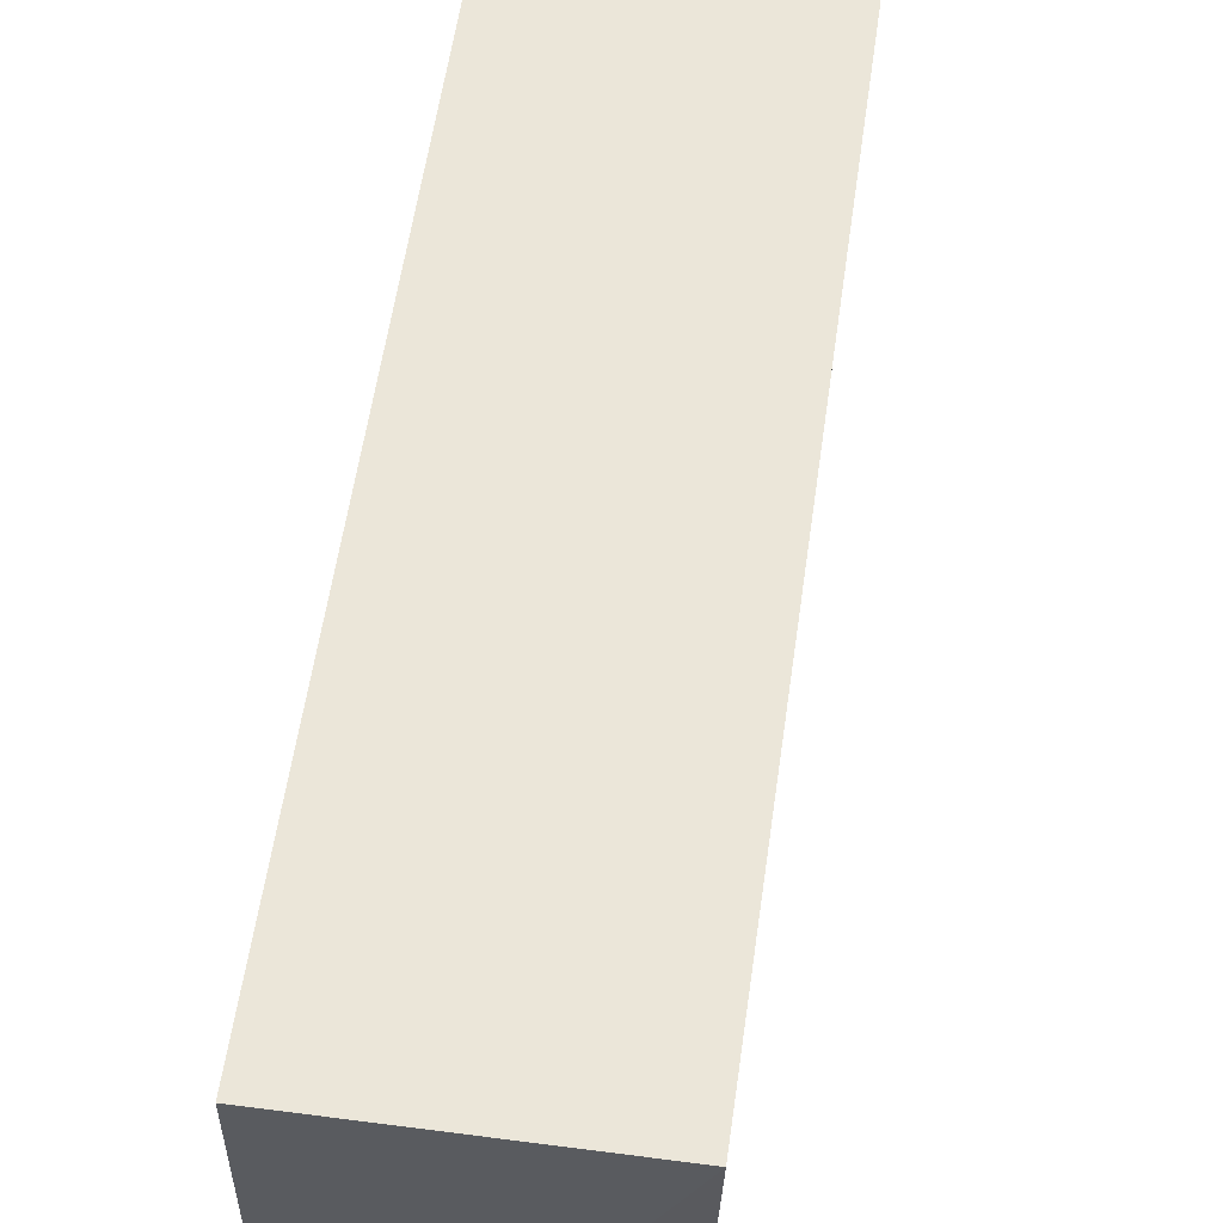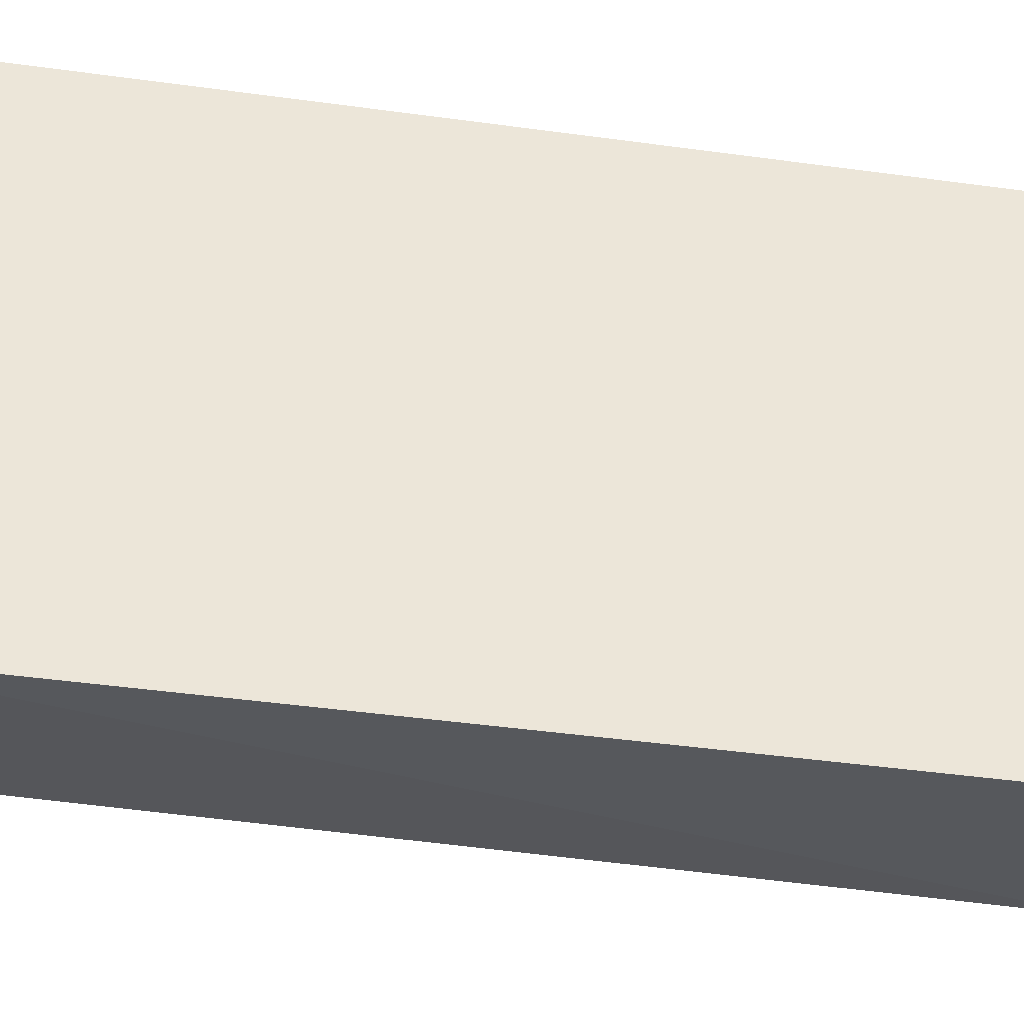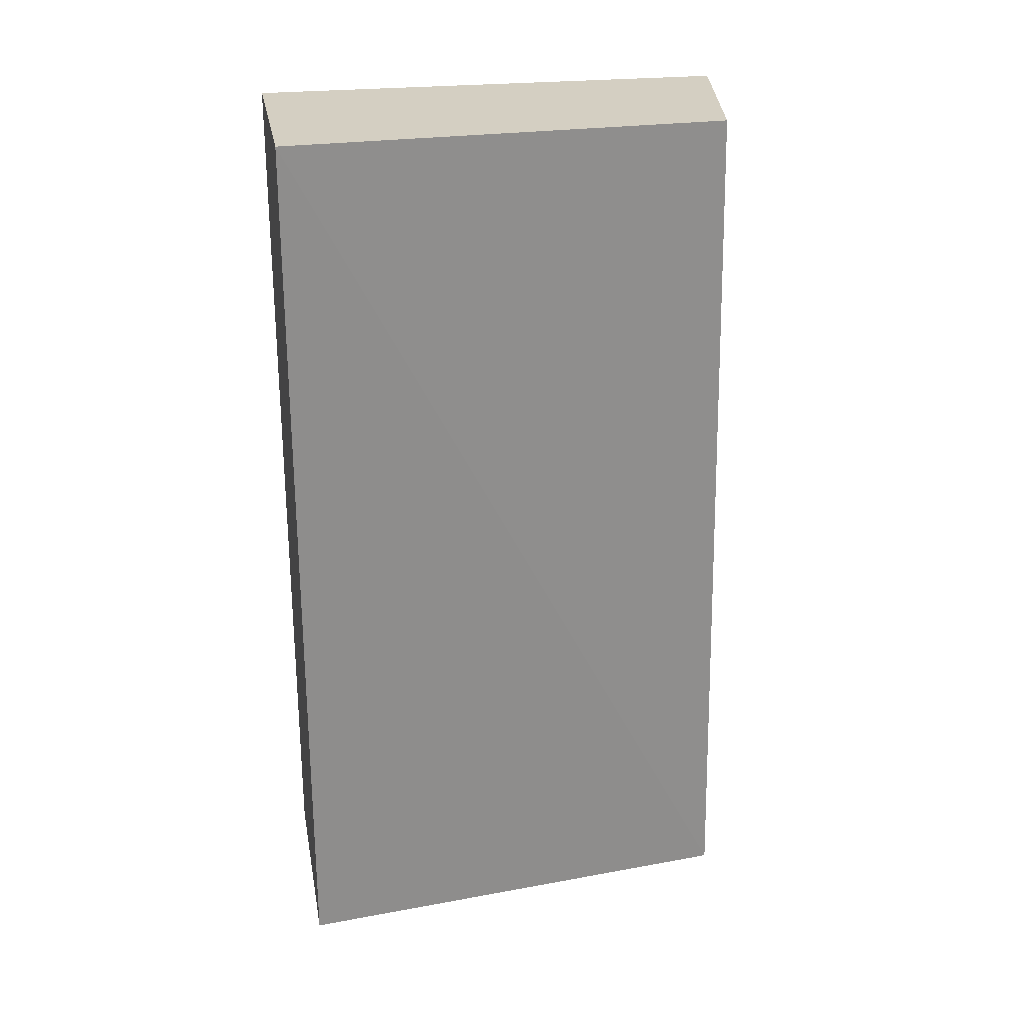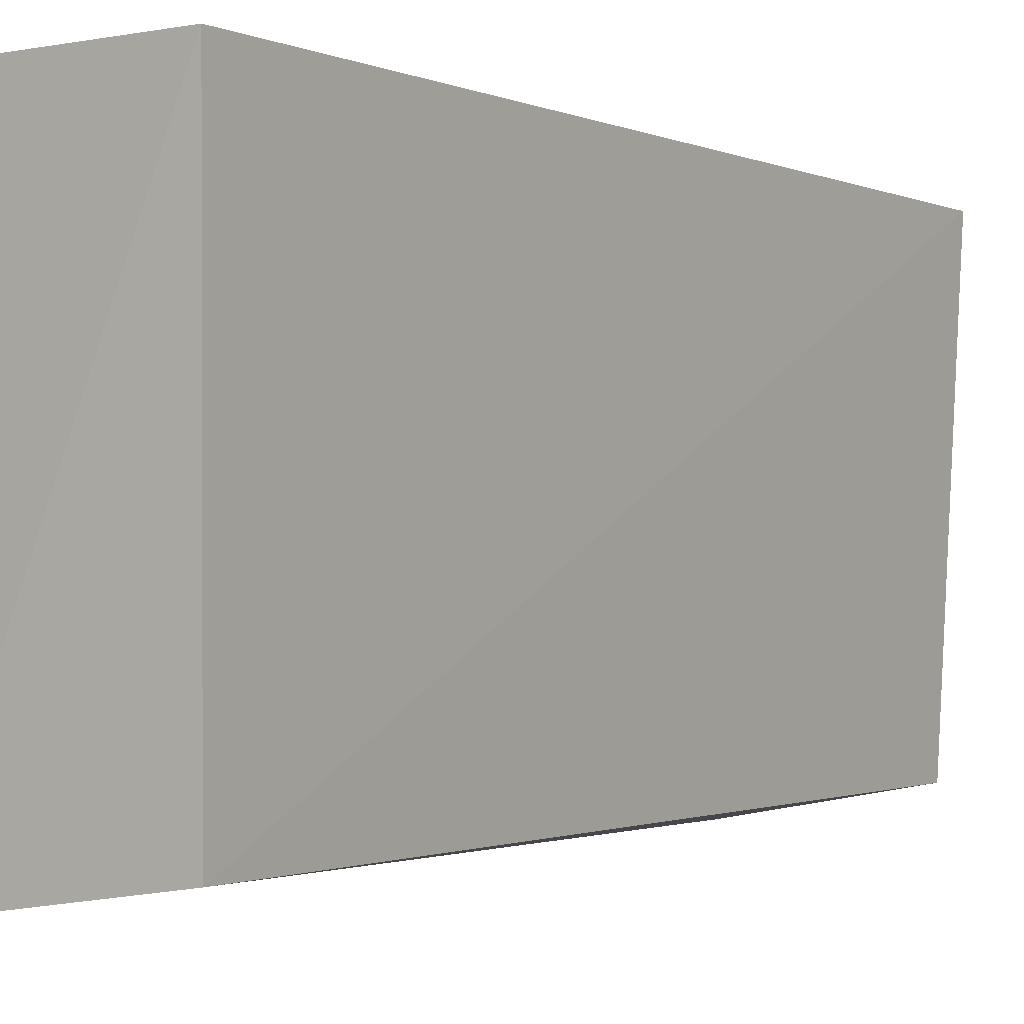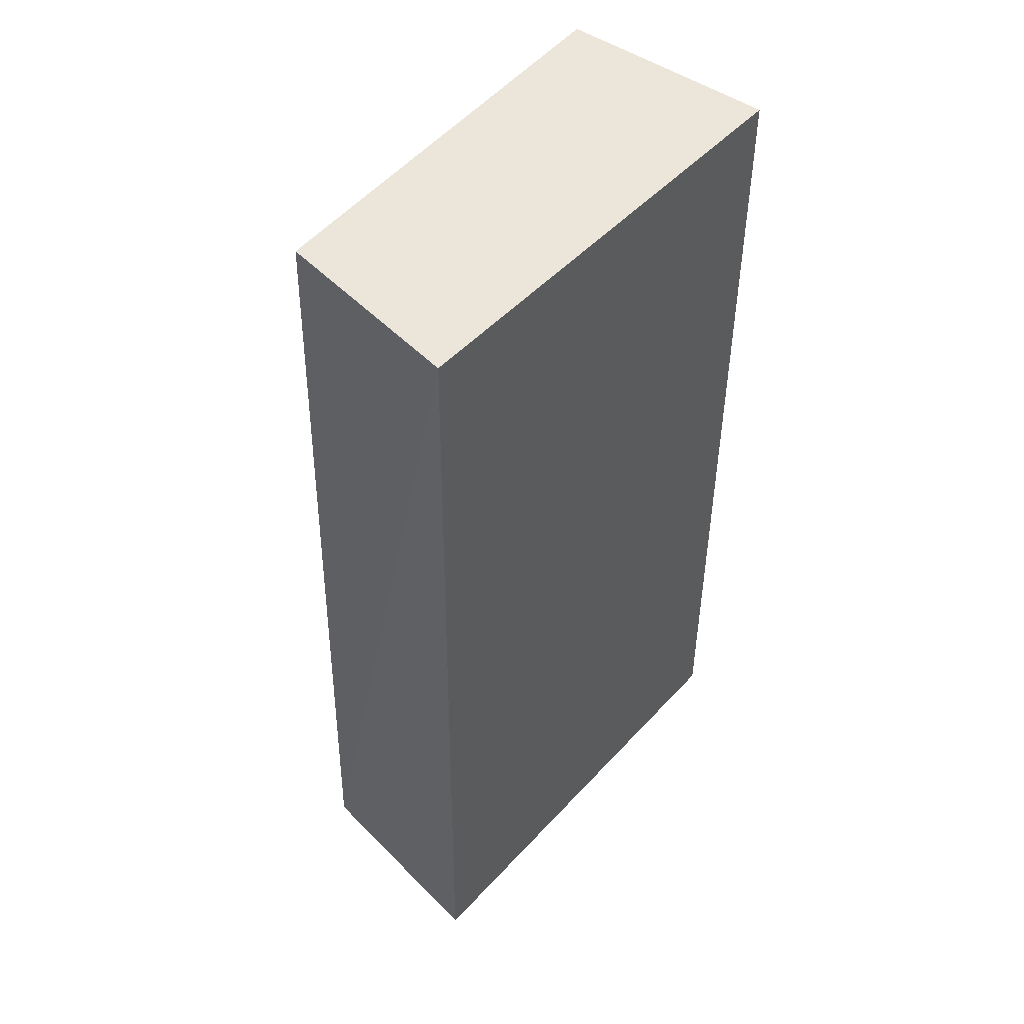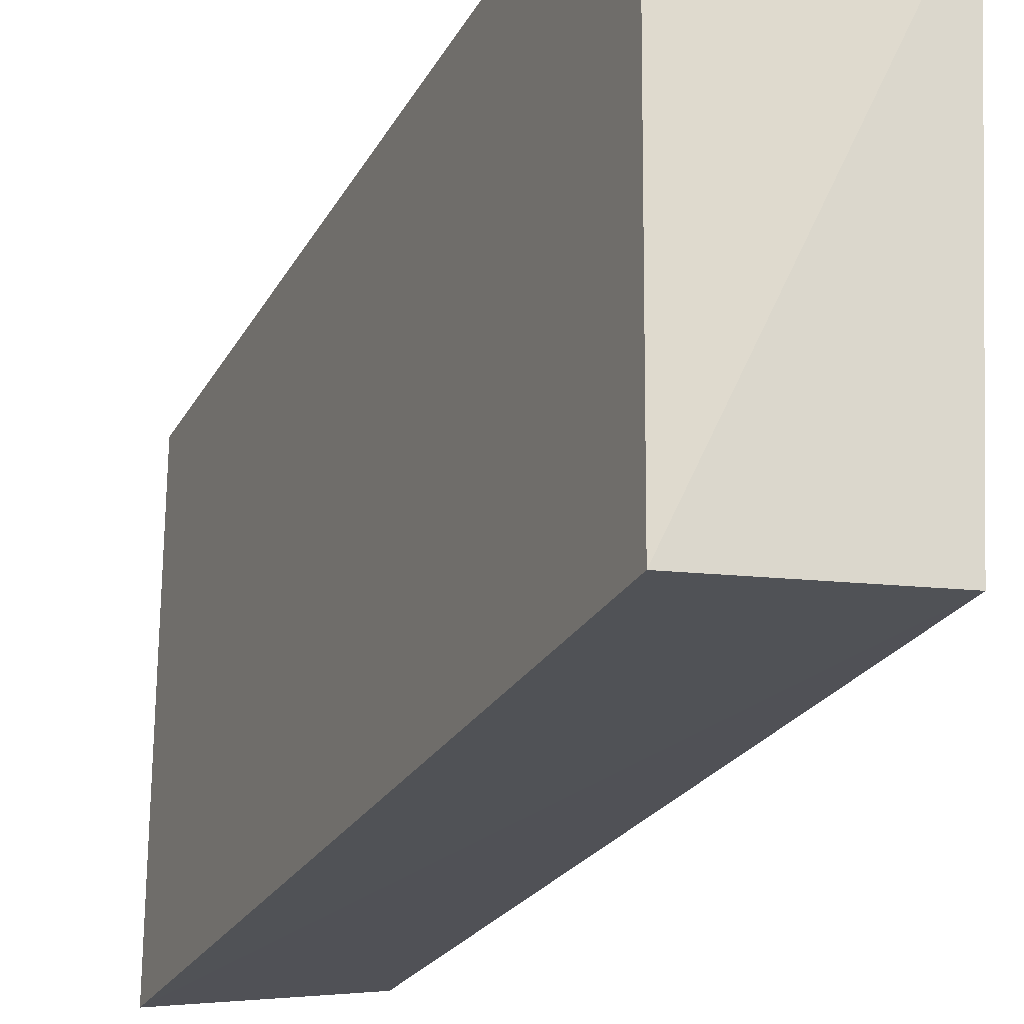
<metadata>
{"format":"obj","ext":"obj","renderer":"f3d","projection":"perspective","resolution":1024,"background":"white","views":[{"elev":55.3,"azim":-172.1,"up":"+Y"},{"elev":-35.6,"azim":79.6,"up":"+Y"},{"elev":25.6,"azim":-100.2,"up":"+Z"},{"elev":-2.0,"azim":-145.2,"up":"+Y"},{"elev":47.3,"azim":39.2,"up":"+Z"},{"elev":-25.4,"azim":157.0,"up":"+Y"}]}
</metadata>
<code>
v 0.003973 -0.133 0.007576
v 0.004085 -0.1356 -0.2311
v 0.004308 -0.00431 -0.2348
v -0.0563 -0.00431 0.007576
v -0.05136 -0.1278 -0.2281
v 0.004308 -0.00431 0.007576
v -0.04965 -0.1234 0.007576
v -0.0563 -0.00431 -0.2348
f 5 2 1
f 6 3 4
f 6 4 1
f 6 1 2
f 6 2 3
f 7 5 1
f 7 1 4
f 7 4 5
f 8 3 2
f 8 2 5
f 8 5 4
f 8 4 3

</code>
